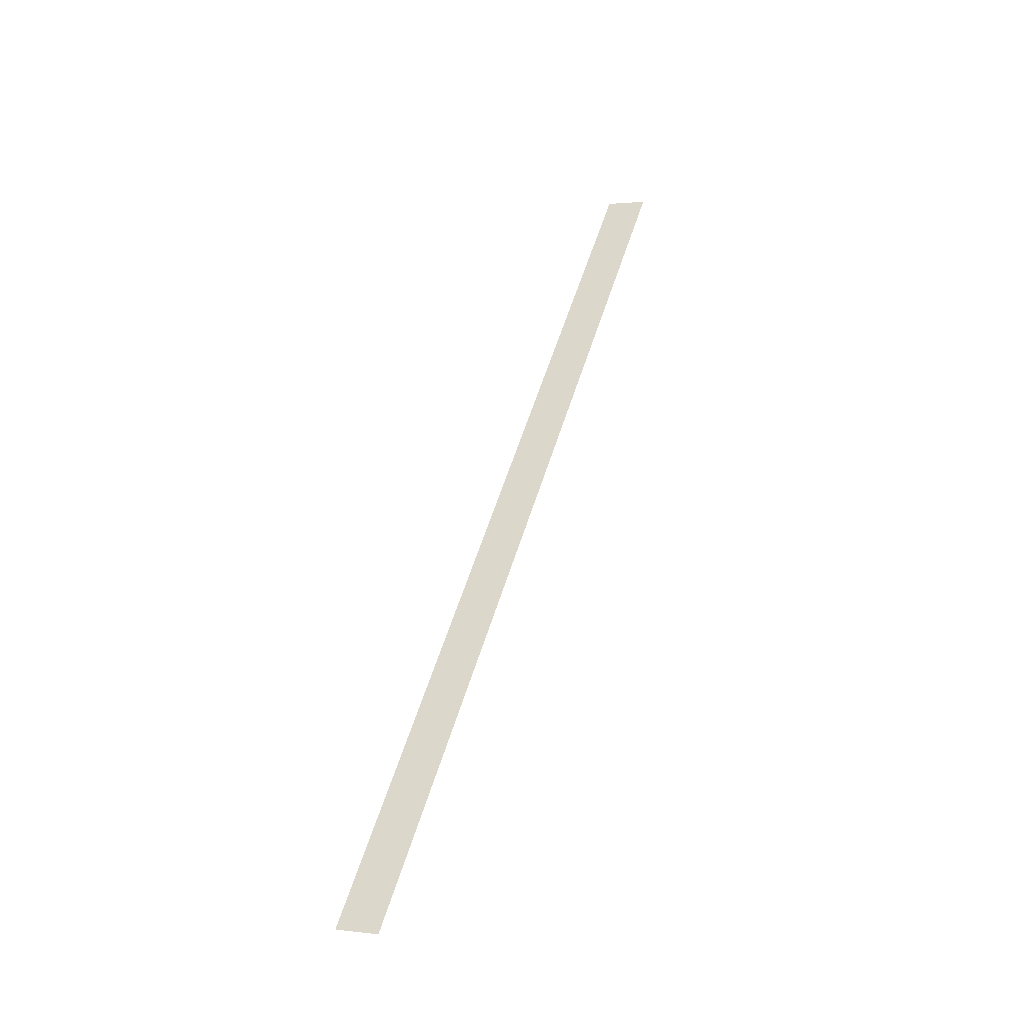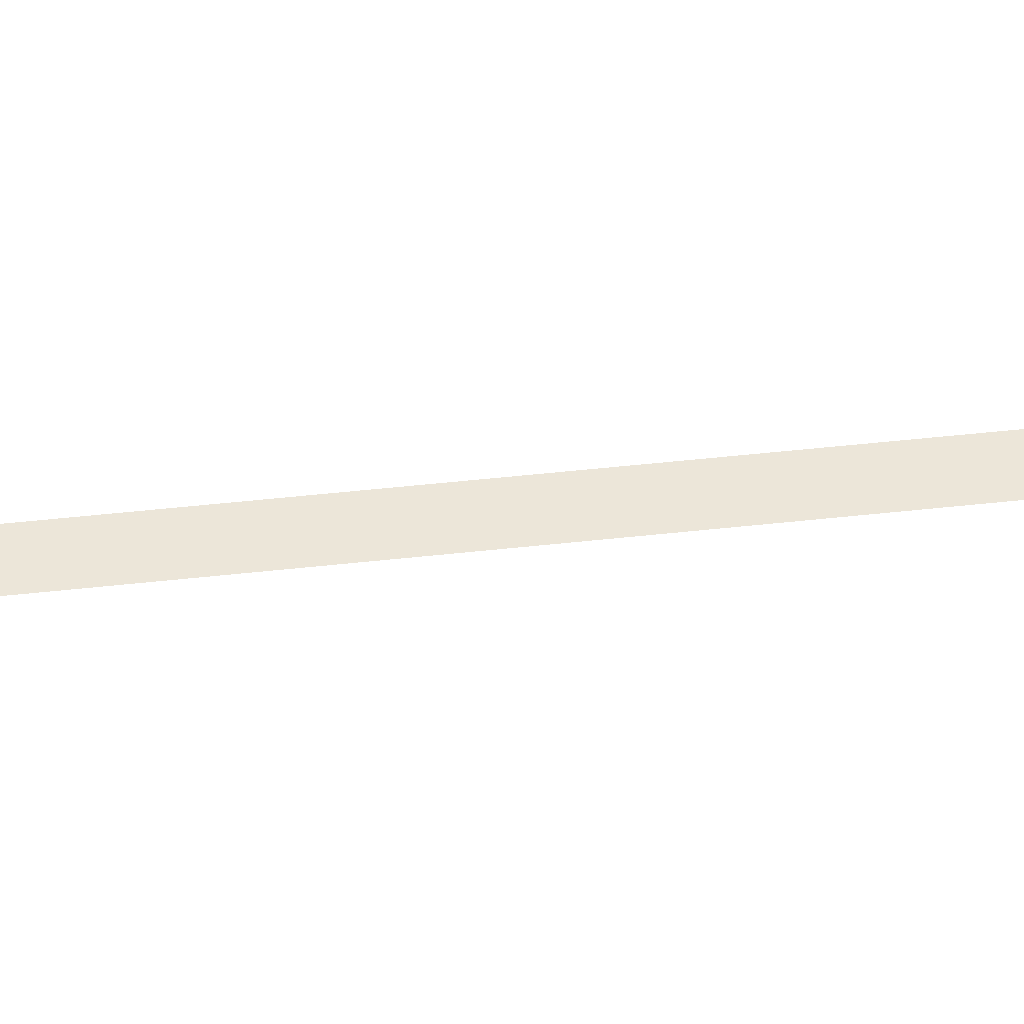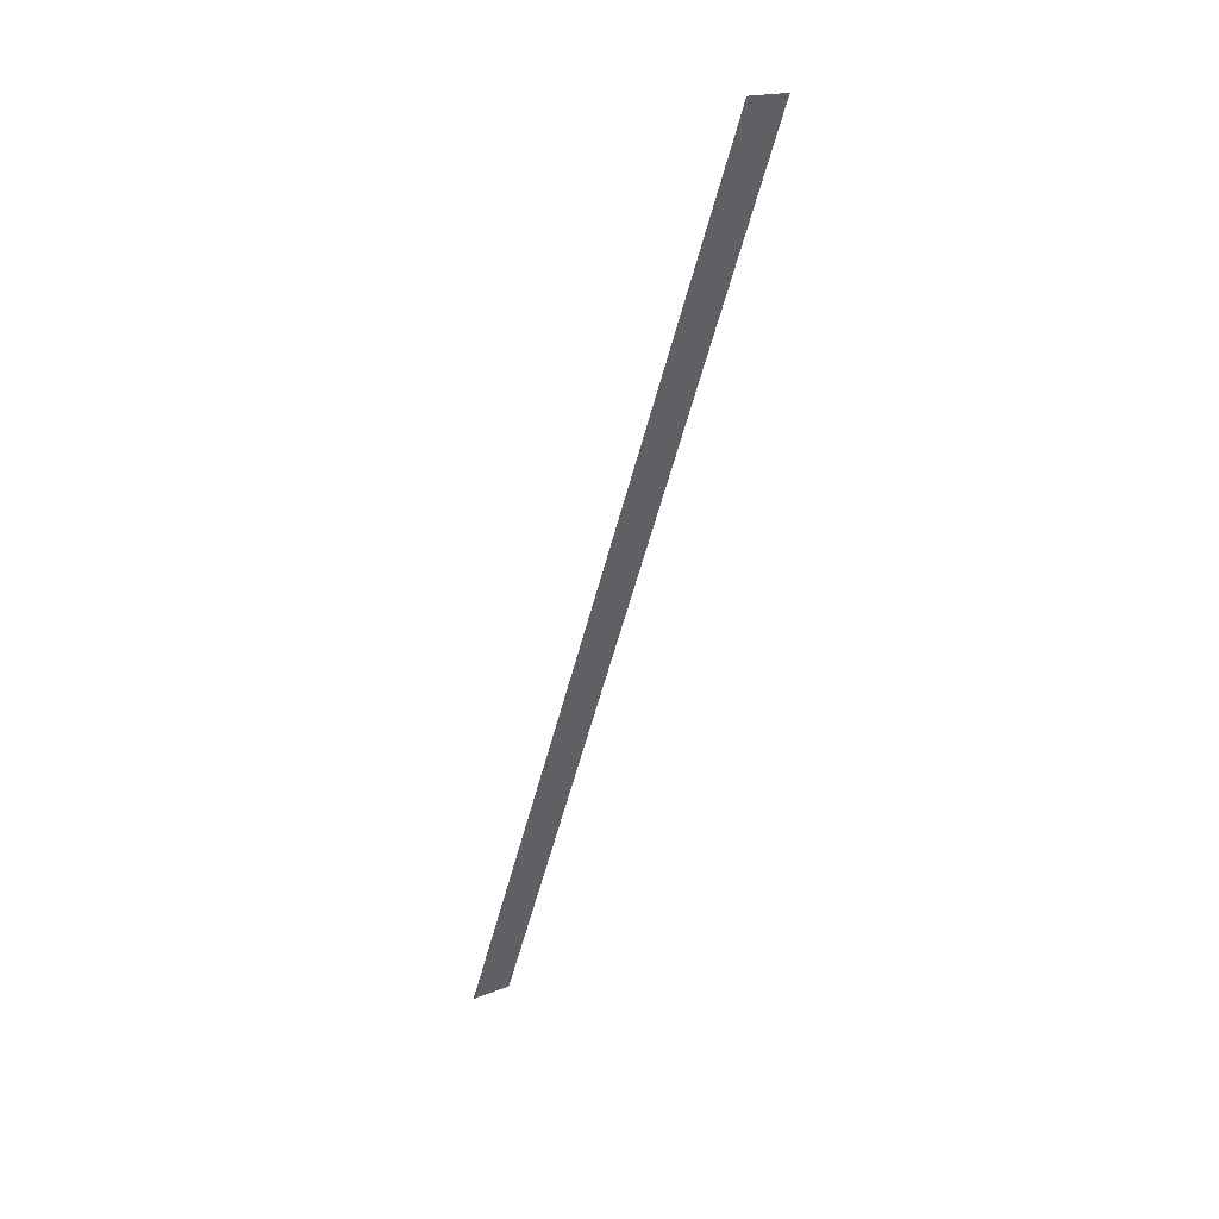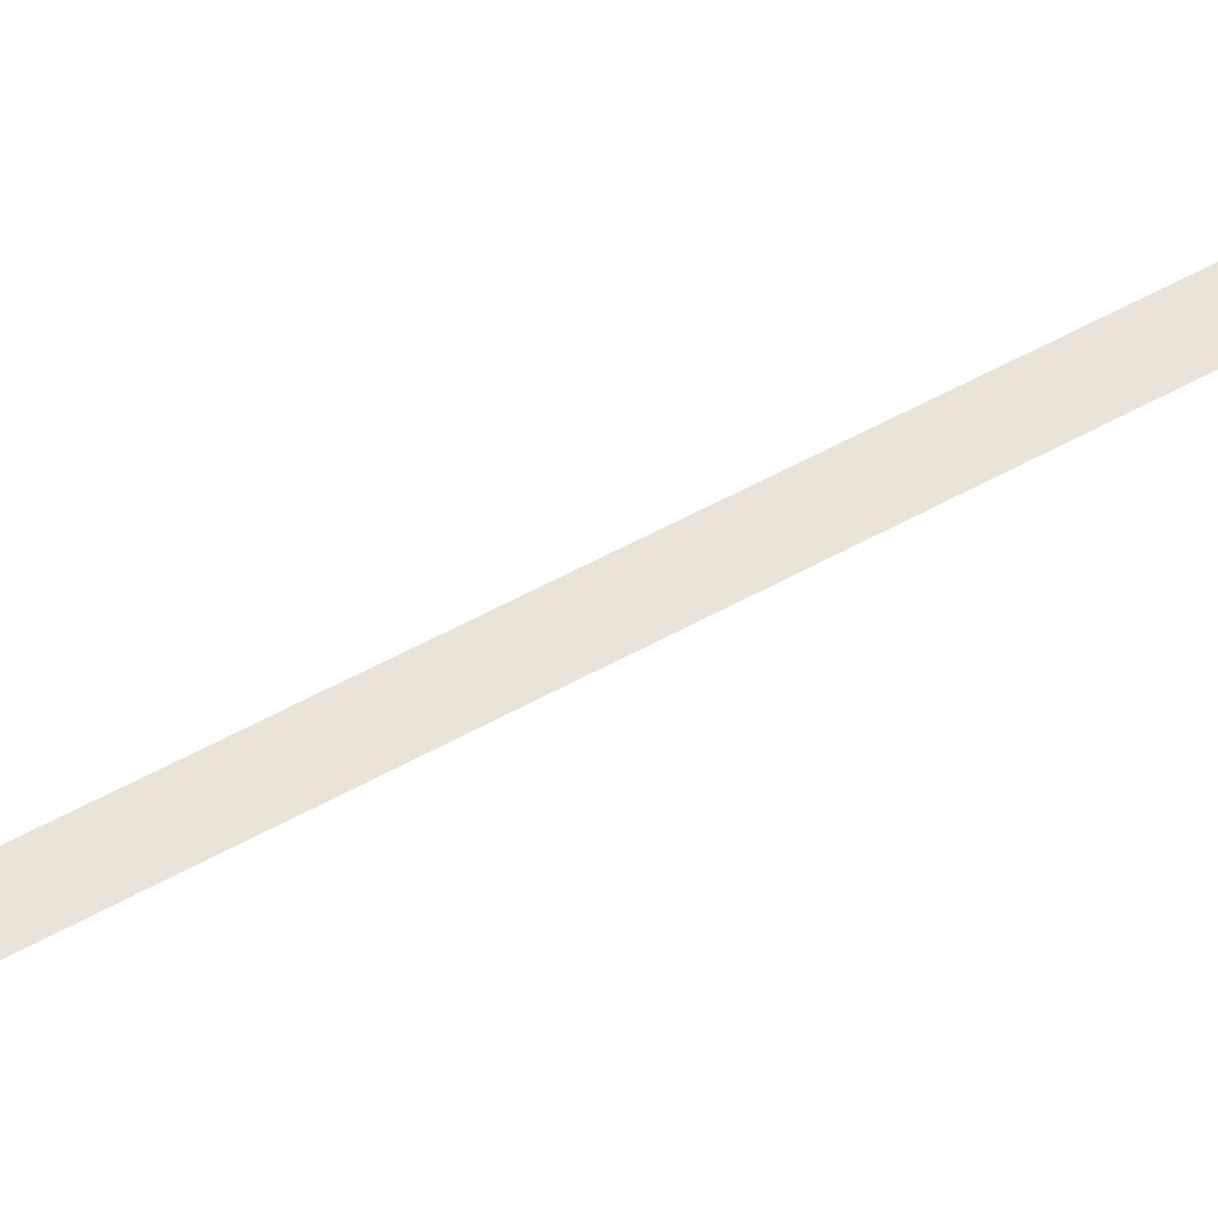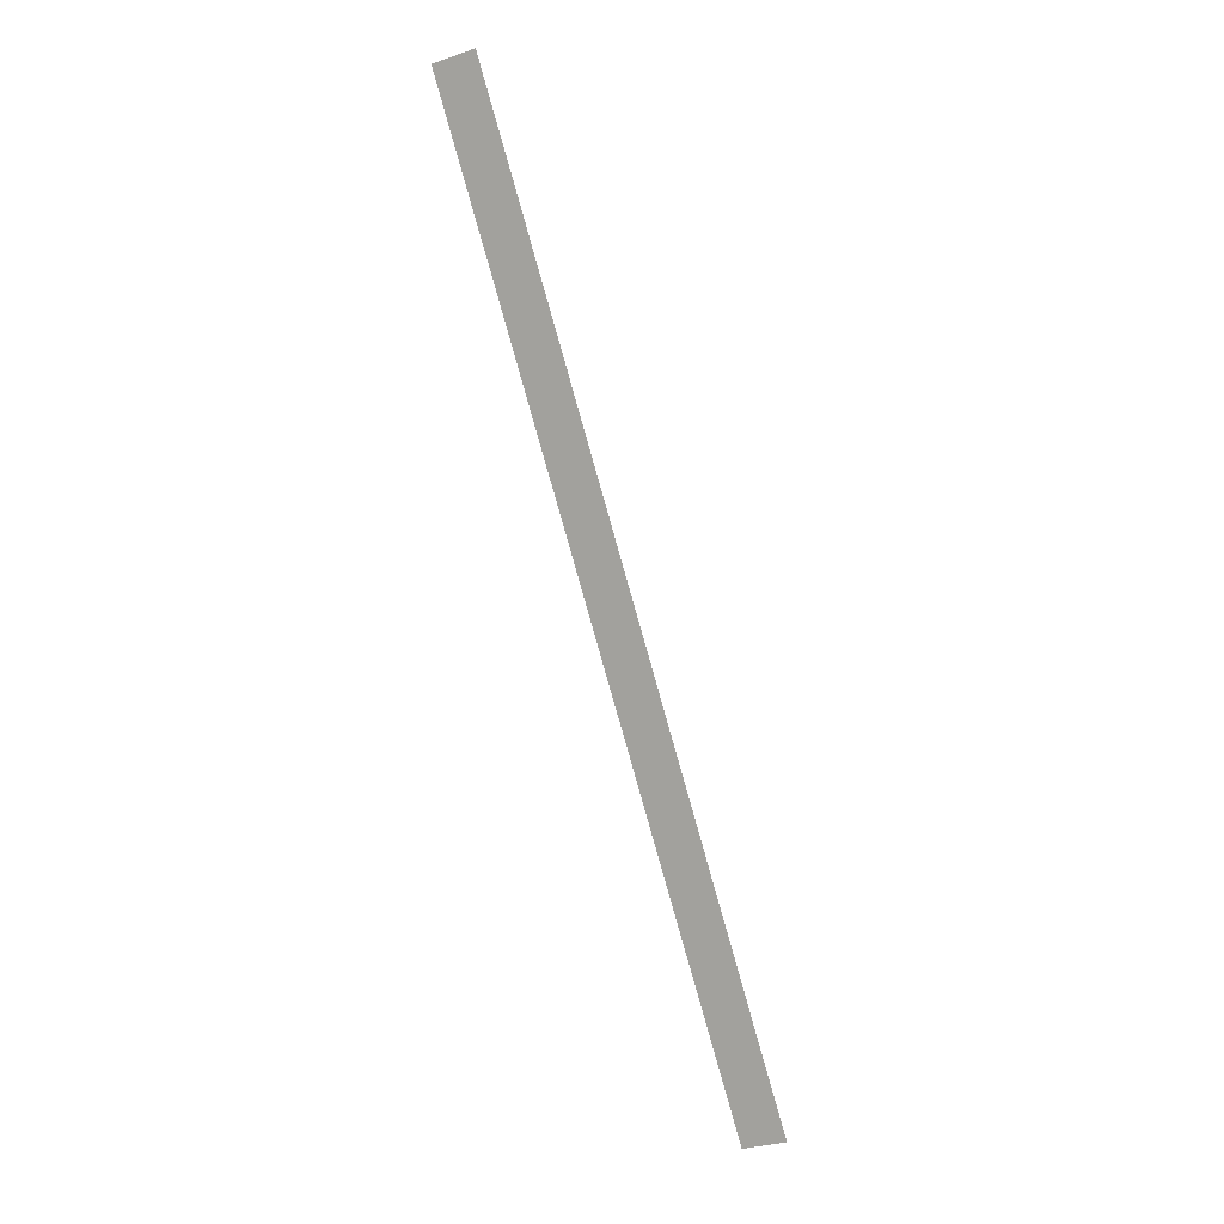
<metadata>
{"format":"obj","ext":"obj","renderer":"f3d","projection":"perspective","resolution":1024,"background":"white","views":[{"elev":-44.0,"azim":-162.4,"up":"+Y"},{"elev":49.5,"azim":-80.1,"up":"+Z"},{"elev":46.6,"azim":145.6,"up":"+Y"},{"elev":60.9,"azim":78.0,"up":"+Z"},{"elev":10.7,"azim":19.7,"up":"+Y"}]}
</metadata>
<code>
v 1.379 0.1055 0
v -1.032 8.041 0
v -1.379 7.936 0
v 1.032 0 0
f 1 2 3
f 1 3 4

</code>
